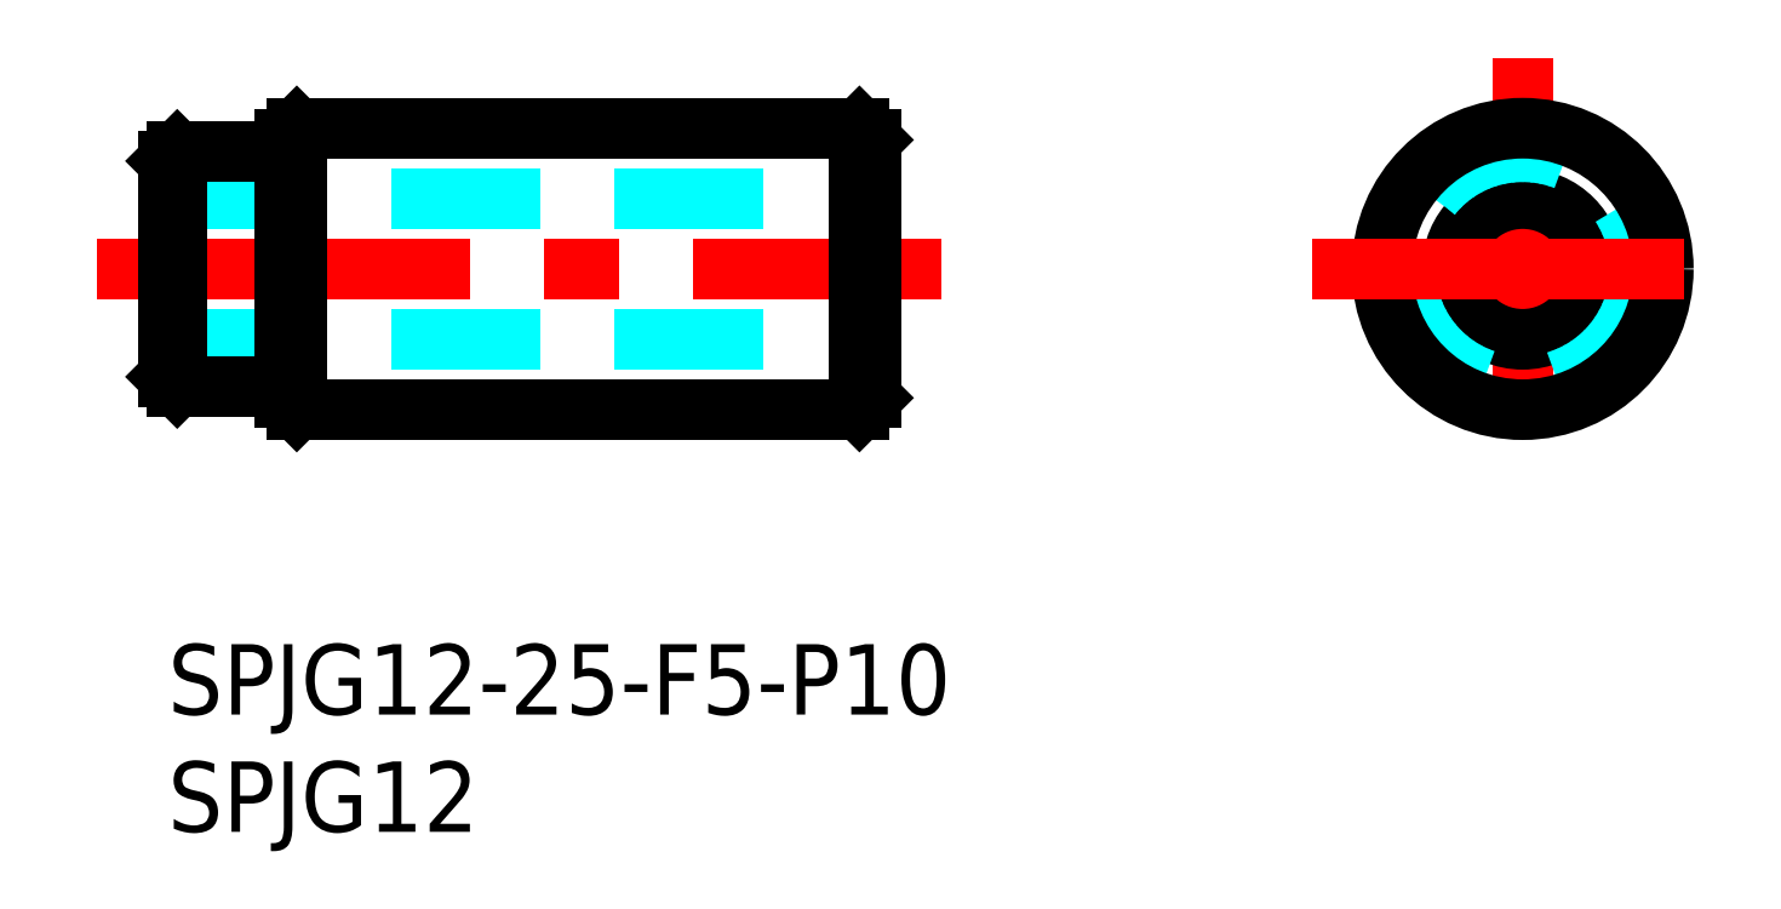
<metadata>
{"format":"dxf","ext":"dxf","renderer":"ezdxf+matplotlib","layout":"modelspace","background":"white","min_lineweight":24,"dpi":150}
</metadata>
<code>
0
SECTION
2
ENTITIES
0
INSERT
8
MSM_CONTINUOUS
2
*U4
10
0
20
0
30
0
0
INSERT
8
MSM_CONTINUOUS
2
*U5
10
0
20
0
30
0
0
LINE
8
MSM_CENTER
10
-3
20
16
30
0
11
33
21
16
31
0
0
LINE
8
MSM_DASHED
10
-6.6e-15
20
13
30
0
11
30
21
13
31
0
0
LINE
8
MSM_DASHED
10
-6.6e-15
20
19
30
0
11
30
21
19
31
0
0
LINE
8
MSM_CONTINUOUS
10
5.5
20
10
30
0
11
29.5
21
10
31
0
0
LINE
8
MSM_CONTINUOUS
10
5.5
20
22
30
0
11
29.5
21
22
31
0
0
LINE
8
MSM_CONTINUOUS
10
-6.6e-15
20
20.6
30
0
11
-6.6e-15
21
11.4
31
0
0
LINE
8
MSM_CONTINUOUS
10
5.5
20
22
30
0
11
5.5
21
10
31
0
0
LINE
8
MSM_CONTINUOUS
10
5
20
21.5
30
0
11
5
21
10.5
31
0
0
LINE
8
MSM_CONTINUOUS
10
0.4
20
11
30
0
11
4.7
21
11
31
0
0
ARC
8
MSM_CONTINUOUS
10
4.7
20
10.7
30
0
40
0.3
50
0
51
90
0
LINE
8
MSM_CONTINUOUS
10
5
20
10.5
30
0
11
5.5
21
10
31
0
0
LINE
8
MSM_CONTINUOUS
10
0.4
20
21
30
0
11
4.7
21
21
31
0
0
ARC
8
MSM_CONTINUOUS
10
4.7
20
21.3
30
0
40
0.3
50
270
51
0
0
LINE
8
MSM_CONTINUOUS
10
5
20
21.5
30
0
11
5.5
21
22
31
0
0
LINE
8
MSM_CENTER
10
57.79
20
25
30
0
11
57.79
21
7
31
0
0
CIRCLE
8
MSM_CONTINUOUS
10
57.79
20
16
30
0
40
3
0
CIRCLE
8
MSM_DASHED
10
57.79
20
16
30
0
40
5
0
CIRCLE
8
MSM_CONTINUOUS
10
57.79
20
16
30
0
40
6
0
LINE
8
MSM_CONTINUOUS
10
29.5
20
22
30
0
11
29.5
21
10
31
0
0
LINE
8
MSM_CONTINUOUS
10
30
20
21.5
30
0
11
30
21
10.5
31
0
0
LINE
8
MSM_CONTINUOUS
10
29.5
20
10
30
0
11
30
21
10.5
31
0
0
LINE
8
MSM_CENTER
10
48.79
20
16
30
0
11
66.79
21
16
31
0
0
LINE
8
MSM_CONTINUOUS
10
30
20
21.5
30
0
11
29.5
21
22
31
0
0
LINE
8
MSM_CONTINUOUS
10
0.4
20
21
30
0
11
-6.7e-15
21
20.6
31
0
0
LINE
8
MSM_CONTINUOUS
10
0.4
20
11
30
0
11
8.9e-15
21
11.4
31
0
0
LINE
8
MSM_CONTINUOUS
10
0.4
20
11
30
0
11
0.4
21
21
31
0
0
ENDSEC
0
EOF

</code>
